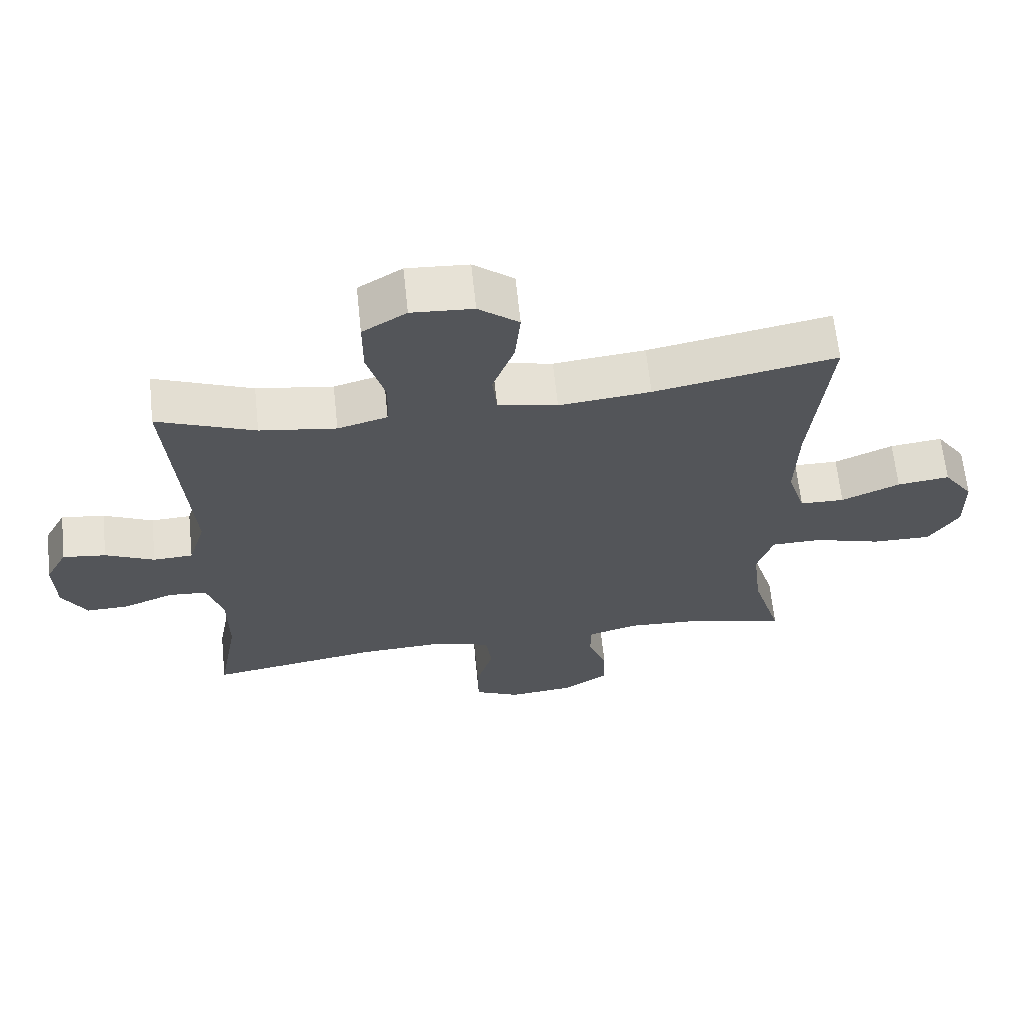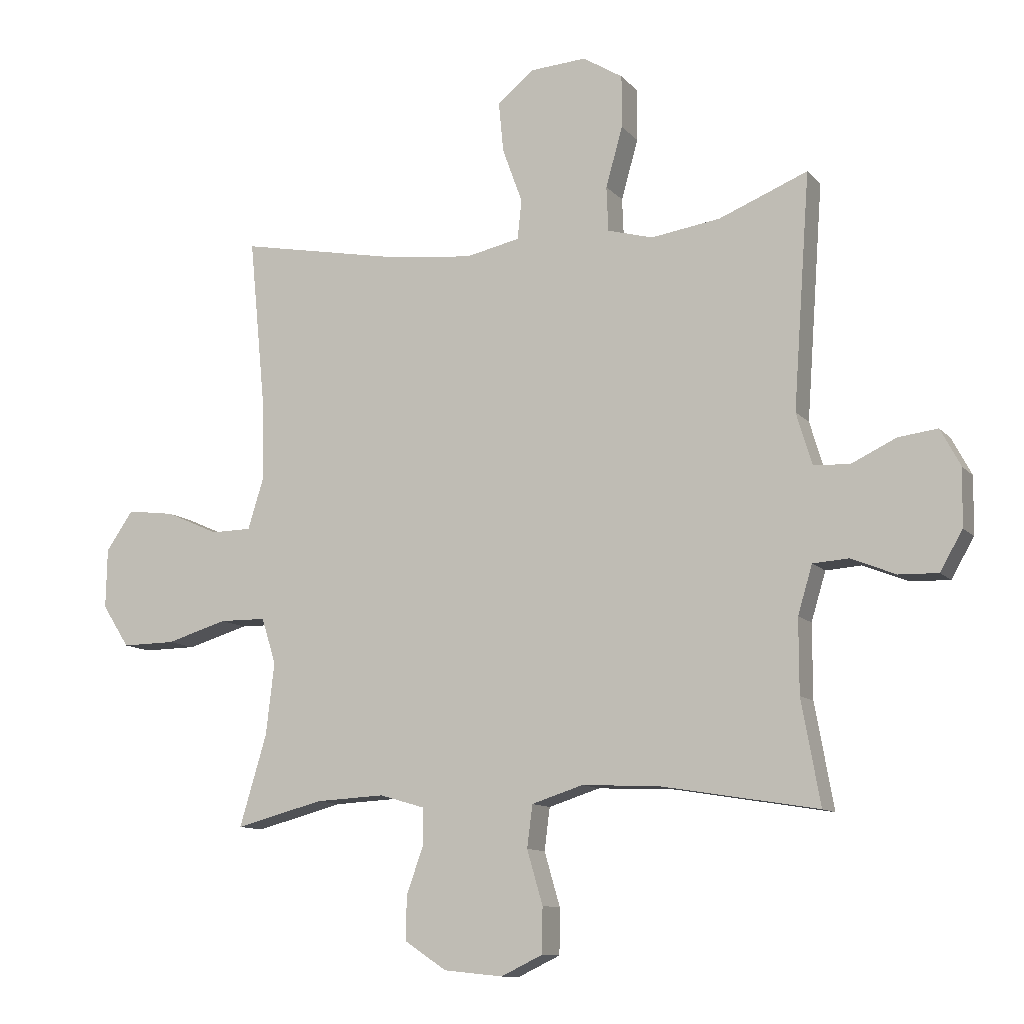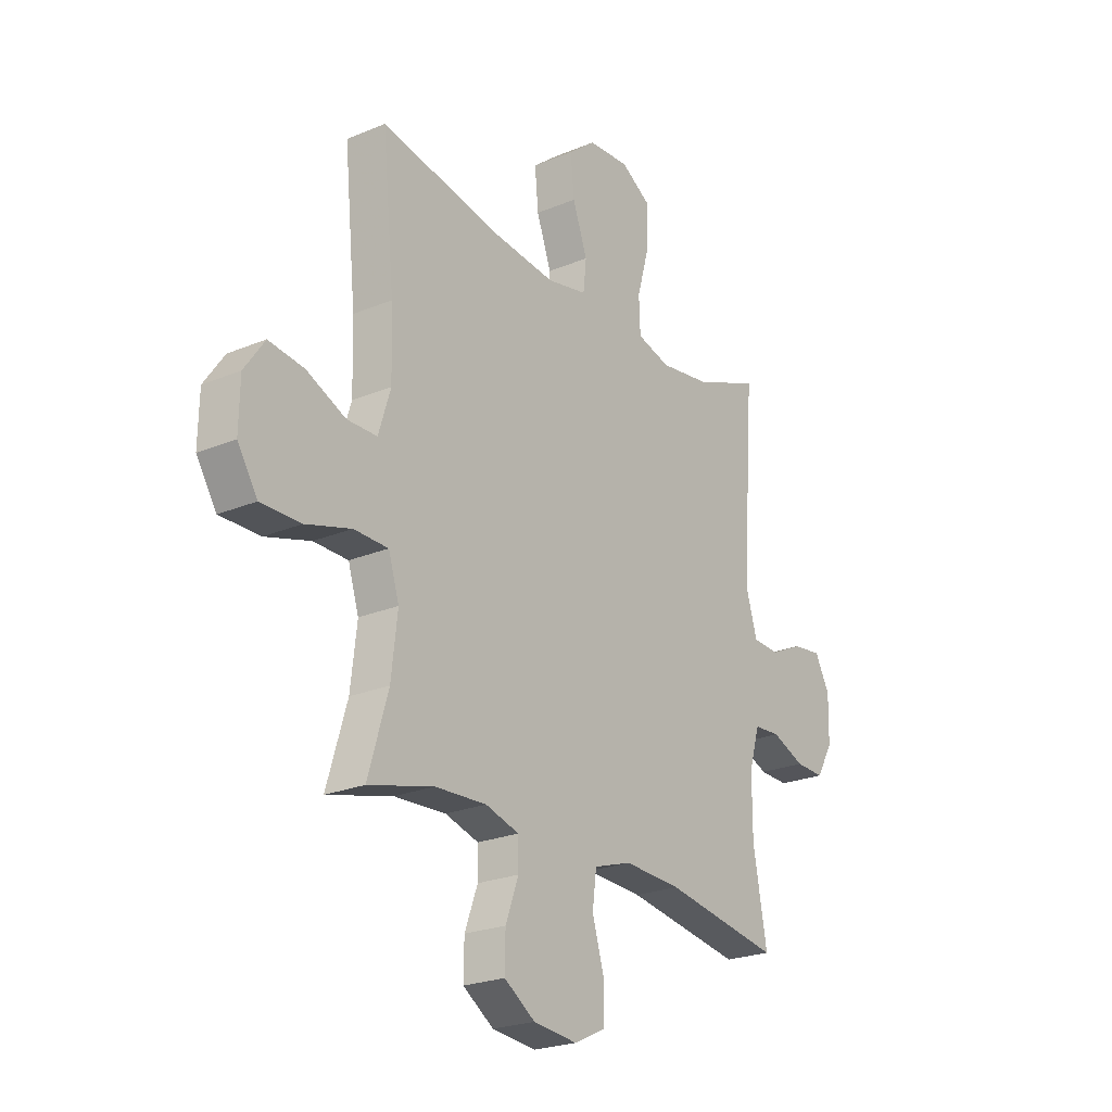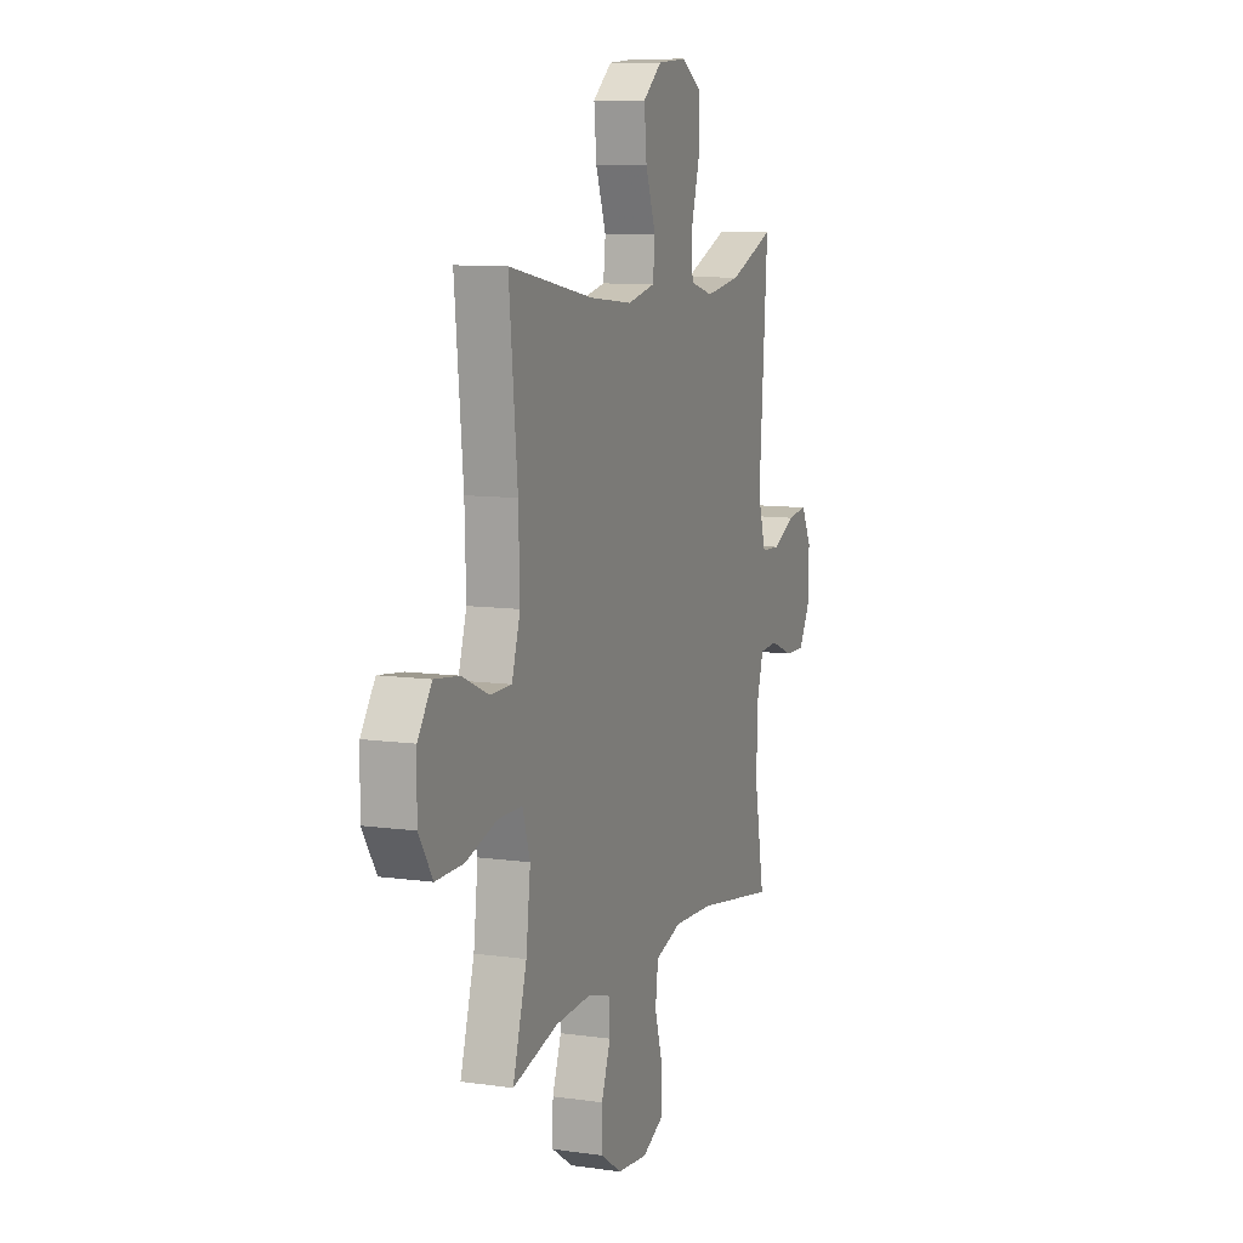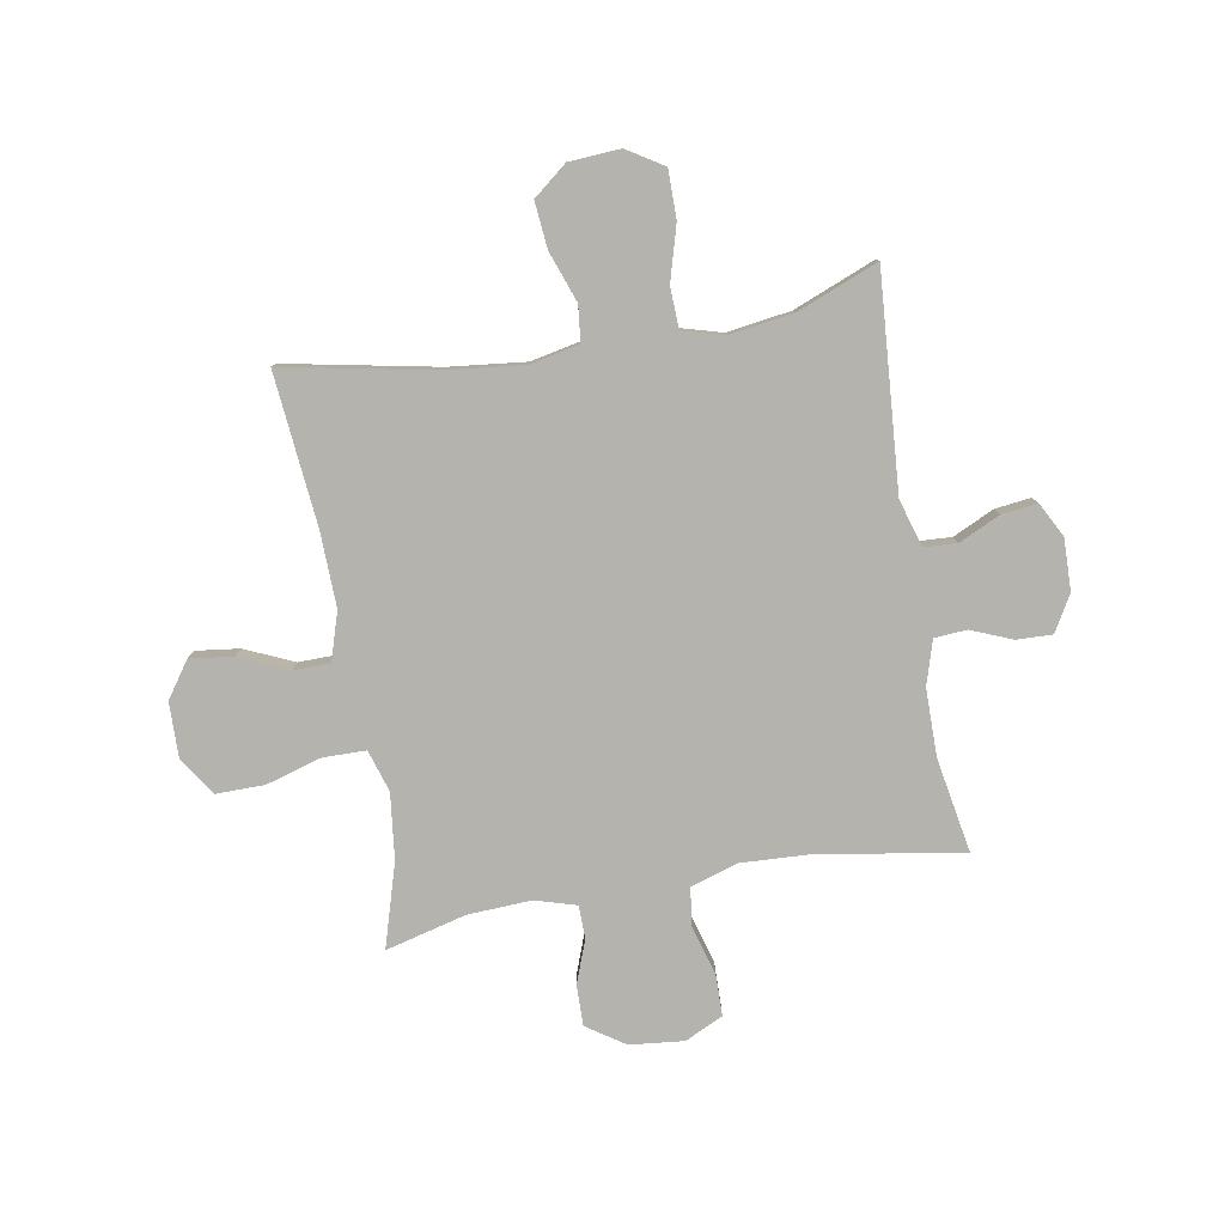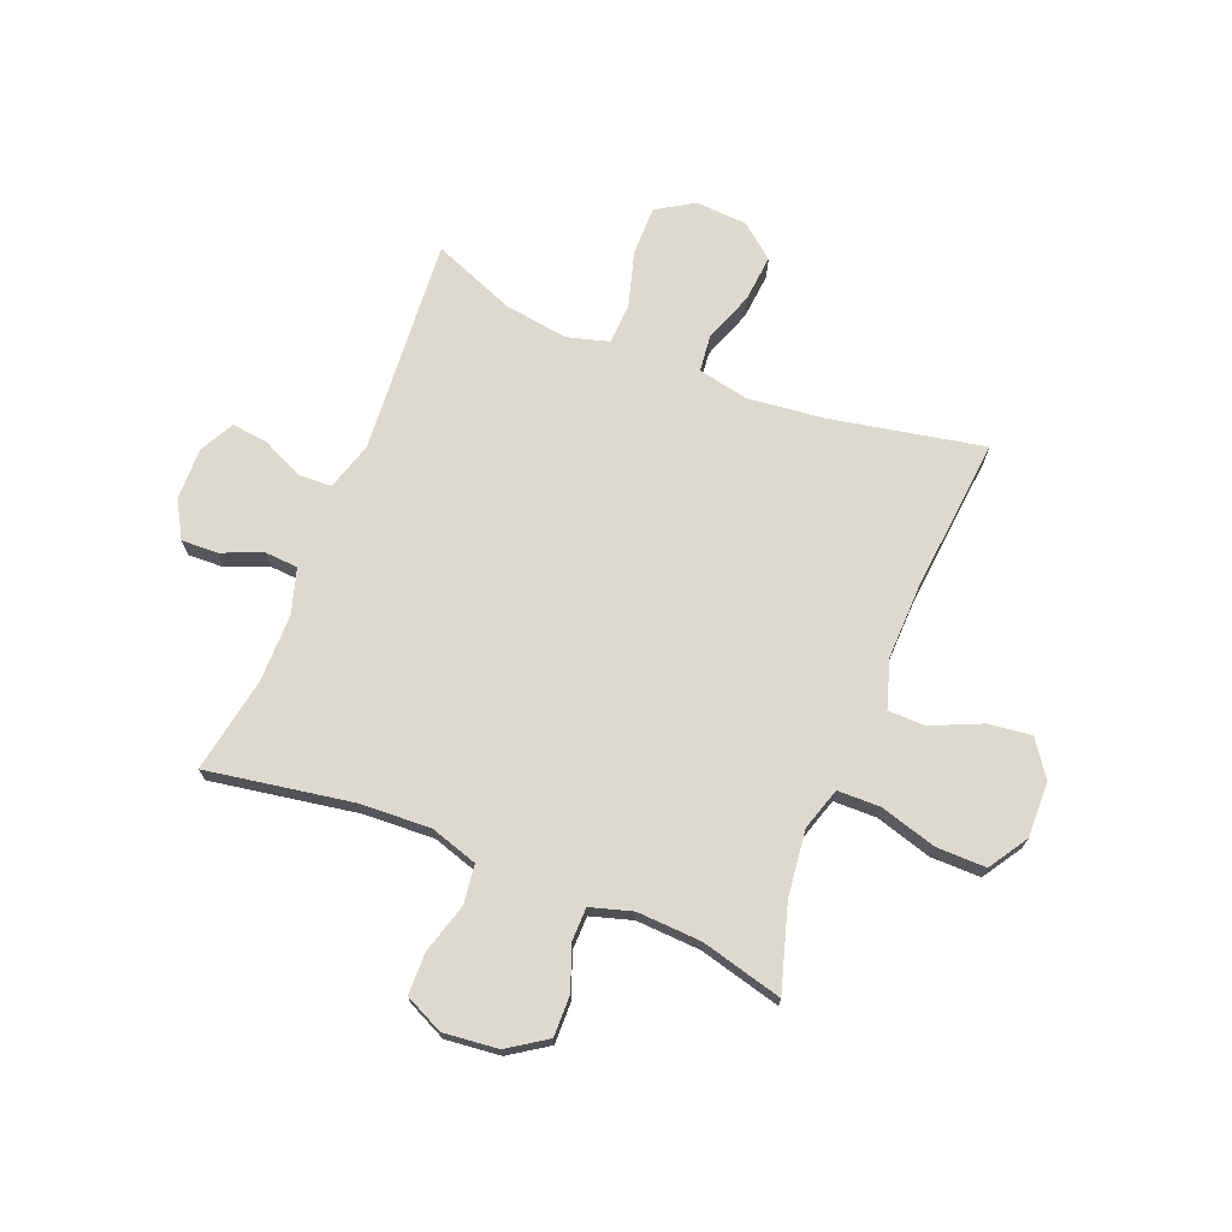
<metadata>
{"format":"obj","ext":"obj","renderer":"f3d","projection":"perspective","resolution":1024,"background":"white","views":[{"elev":65.0,"azim":174.0,"up":"+Z"},{"elev":-10.9,"azim":23.8,"up":"+Z"},{"elev":-23.5,"azim":-54.8,"up":"+Z"},{"elev":9.7,"azim":-69.7,"up":"+Z"},{"elev":-80.0,"azim":9.8,"up":"+Y"},{"elev":71.4,"azim":-158.3,"up":"+Y"}]}
</metadata>
<code>
v -0.5 0.07 0.5
v -0.226 0.07 0.447
v -0.088 0.07 0.432
v 0.002 0.07 0.451
v 0.009 0.07 0.516
v -0.024 0.07 0.607
v -0.032 0.07 0.691
v 0.029 0.07 0.74
v 0.122 0.07 0.746
v 0.188 0.07 0.705
v 0.188 0.07 0.618
v 0.16 0.07 0.519
v 0.163 0.07 0.445
v 0.238 0.07 0.424
v 0.353 0.07 0.441
v 0.5 0.07 0.5
v 0.472 0.07 0.113
v 0.498 0.07 0.027
v 0.558 0.07 0.024
v 0.632 0.07 0.059
v 0.697 0.07 0.067
v 0.73 0.07 0.005
v 0.728 0.07 -0.089
v 0.691 0.07 -0.154
v 0.626 0.07 -0.152
v 0.552 0.07 -0.122
v 0.493 0.07 -0.126
v 0.469 0.07 -0.206
v 0.469 0.07 -0.328
v 0.5 0.07 -0.5
v 0.24 0.07 -0.457
v 0.112 0.07 -0.451
v 0.027 0.07 -0.478
v 0.018 0.07 -0.548
v 0.044 0.07 -0.637
v 0.043 0.07 -0.712
v -0.026 0.07 -0.745
v -0.124 0.07 -0.735
v -0.193 0.07 -0.689
v -0.192 0.07 -0.616
v -0.163 0.07 -0.537
v -0.164 0.07 -0.478
v -0.239 0.07 -0.456
v -0.354 0.07 -0.462
v -0.5 0.07 -0.5
v -0.455 0.07 -0.349
v -0.441 0.07 -0.23
v -0.465 0.07 -0.154
v -0.542 0.07 -0.153
v -0.643 0.07 -0.183
v -0.732 0.07 -0.184
v -0.777 0.07 -0.114
v -0.775 0.07 -0.015
v -0.73 0.07 0.05
v -0.651 0.07 0.04
v -0.563 0.07 0.001
v -0.496 0.07 0.002
v -0.469 0.07 0.089
v -0.473 0.07 0.224
v -0.5 0 0.5
v -0.226 0 0.447
v -0.088 0 0.432
v 0.002 0 0.451
v 0.009 0 0.516
v -0.024 0 0.607
v -0.032 0 0.691
v 0.029 0 0.74
v 0.122 0 0.746
v 0.188 0 0.705
v 0.188 0 0.618
v 0.16 0 0.519
v 0.163 0 0.445
v 0.238 0 0.424
v 0.353 0 0.441
v 0.5 0 0.5
v 0.472 0 0.113
v 0.498 0 0.027
v 0.558 0 0.024
v 0.632 0 0.059
v 0.697 0 0.067
v 0.73 0 0.005
v 0.728 0 -0.089
v 0.691 0 -0.154
v 0.626 0 -0.152
v 0.552 0 -0.122
v 0.493 0 -0.126
v 0.469 0 -0.206
v 0.469 0 -0.328
v 0.5 0 -0.5
v 0.24 0 -0.457
v 0.112 0 -0.451
v 0.027 0 -0.478
v 0.018 0 -0.548
v 0.044 0 -0.637
v 0.043 0 -0.712
v -0.026 0 -0.745
v -0.124 0 -0.735
v -0.193 0 -0.689
v -0.192 0 -0.616
v -0.163 0 -0.537
v -0.164 0 -0.478
v -0.239 0 -0.456
v -0.354 0 -0.462
v -0.5 0 -0.5
v -0.455 0 -0.349
v -0.441 0 -0.23
v -0.465 0 -0.154
v -0.542 0 -0.153
v -0.643 0 -0.183
v -0.732 0 -0.184
v -0.777 0 -0.114
v -0.775 0 -0.015
v -0.73 0 0.05
v -0.651 0 0.04
v -0.563 0 0.001
v -0.496 0 0.002
v -0.469 0 0.089
v -0.473 0 0.224
f 54 55 56
f 53 54 56
f 52 53 56
f 51 52 56
f 50 51 56
f 49 50 56
f 48 49 56 57
f 47 48 57 58
f 44 45 46
f 43 44 46 47
f 47 58 59
f 43 47 59
f 42 43 59
f 39 40 41
f 38 39 41
f 37 38 41
f 36 37 41
f 35 36 41
f 34 35 41
f 33 34 41 42
f 29 30 31
f 28 29 31 32
f 59 1 2
f 42 59 2
f 33 42 2
f 32 33 2
f 28 32 2
f 27 28 2
f 24 25 26
f 23 24 26
f 22 23 26
f 21 22 26
f 20 21 26
f 19 20 26
f 15 16 17
f 14 15 17 18
f 13 14 18
f 10 11 12
f 9 10 12
f 8 9 12
f 7 8 12
f 6 7 12
f 5 6 12
f 4 5 12 13
f 3 4 13 18
f 27 2 3 18
f 18 19 26 27
f 115 114 113
f 115 113 112
f 115 112 111
f 115 111 110
f 115 110 109
f 115 109 108
f 116 115 108 107
f 117 116 107 106
f 105 104 103
f 106 105 103 102
f 118 117 106
f 118 106 102
f 118 102 101
f 100 99 98
f 100 98 97
f 100 97 96
f 100 96 95
f 100 95 94
f 100 94 93
f 101 100 93 92
f 90 89 88
f 91 90 88 87
f 61 60 118
f 61 118 101
f 61 101 92
f 61 92 91
f 61 91 87
f 61 87 86
f 85 84 83
f 85 83 82
f 85 82 81
f 85 81 80
f 85 80 79
f 85 79 78
f 76 75 74
f 77 76 74 73
f 77 73 72
f 71 70 69
f 71 69 68
f 71 68 67
f 71 67 66
f 71 66 65
f 71 65 64
f 72 71 64 63
f 77 72 63 62
f 77 62 61 86
f 86 85 78 77
f 1 60 61 2
f 2 61 62 3
f 3 62 63 4
f 4 63 64 5
f 5 64 65 6
f 6 65 66 7
f 7 66 67 8
f 8 67 68 9
f 9 68 69 10
f 10 69 70 11
f 11 70 71 12
f 12 71 72 13
f 13 72 73 14
f 14 73 74 15
f 15 74 75 16
f 16 75 76 17
f 17 76 77 18
f 18 77 78 19
f 19 78 79 20
f 20 79 80 21
f 21 80 81 22
f 22 81 82 23
f 23 82 83 24
f 24 83 84 25
f 25 84 85 26
f 26 85 86 27
f 27 86 87 28
f 28 87 88 29
f 29 88 89 30
f 30 89 90 31
f 31 90 91 32
f 32 91 92 33
f 33 92 93 34
f 34 93 94 35
f 35 94 95 36
f 36 95 96 37
f 37 96 97 38
f 38 97 98 39
f 39 98 99 40
f 40 99 100 41
f 41 100 101 42
f 42 101 102 43
f 43 102 103 44
f 44 103 104 45
f 45 104 105 46
f 46 105 106 47
f 47 106 107 48
f 48 107 108 49
f 49 108 109 50
f 50 109 110 51
f 51 110 111 52
f 52 111 112 53
f 53 112 113 54
f 54 113 114 55
f 55 114 115 56
f 56 115 116 57
f 57 116 117 58
f 58 117 118 59
f 59 118 60 1

</code>
